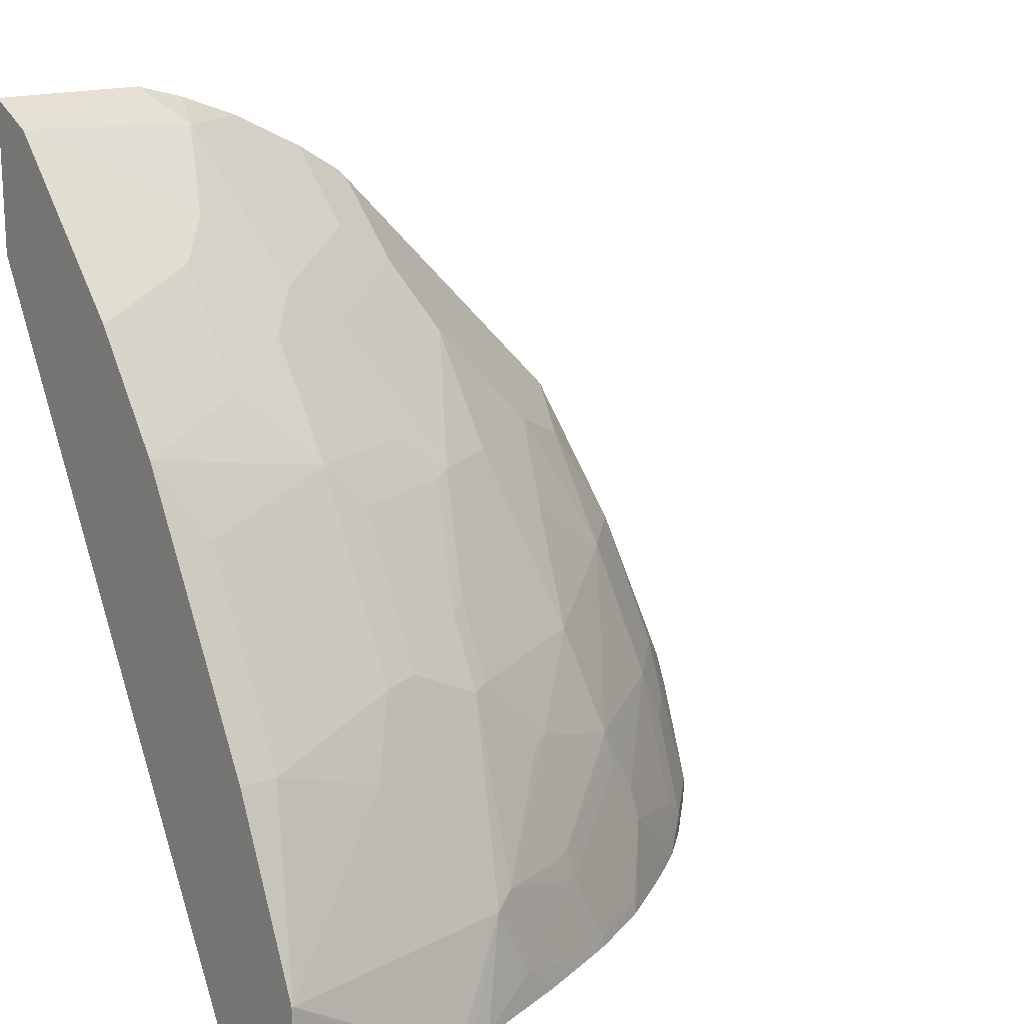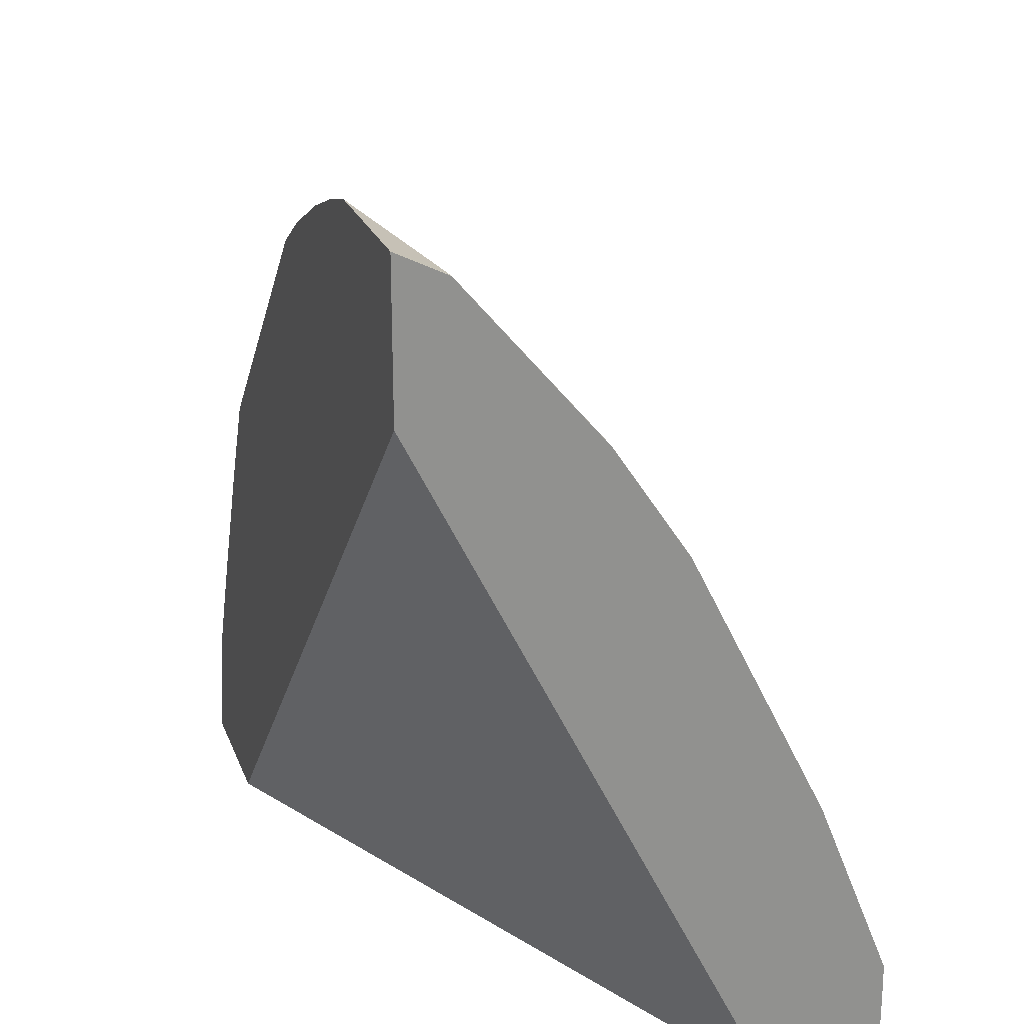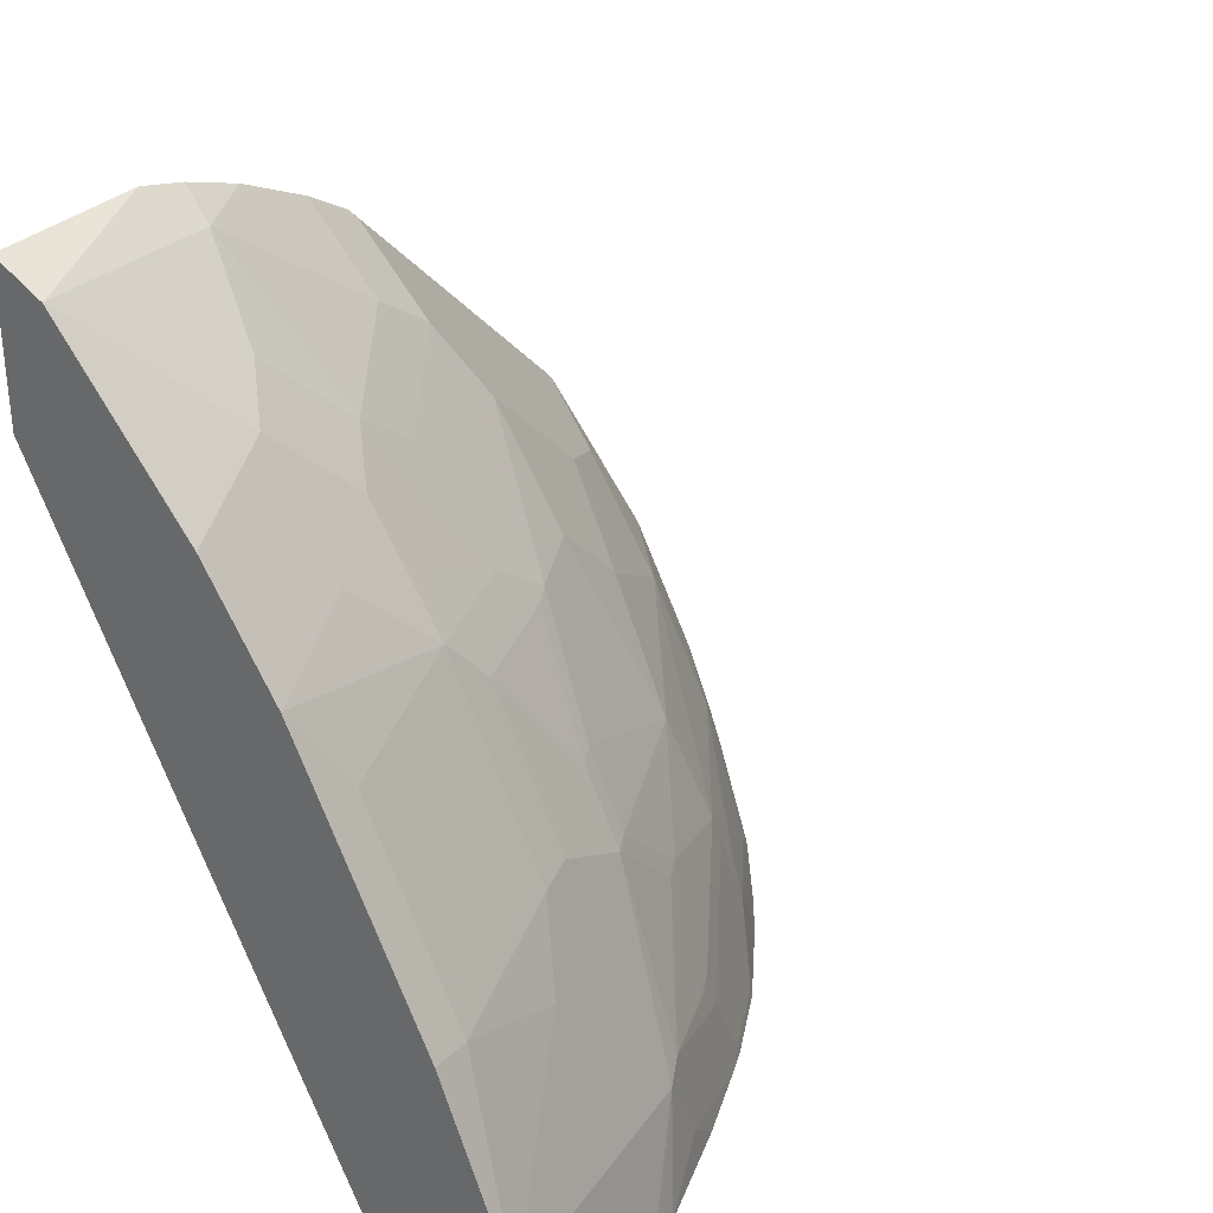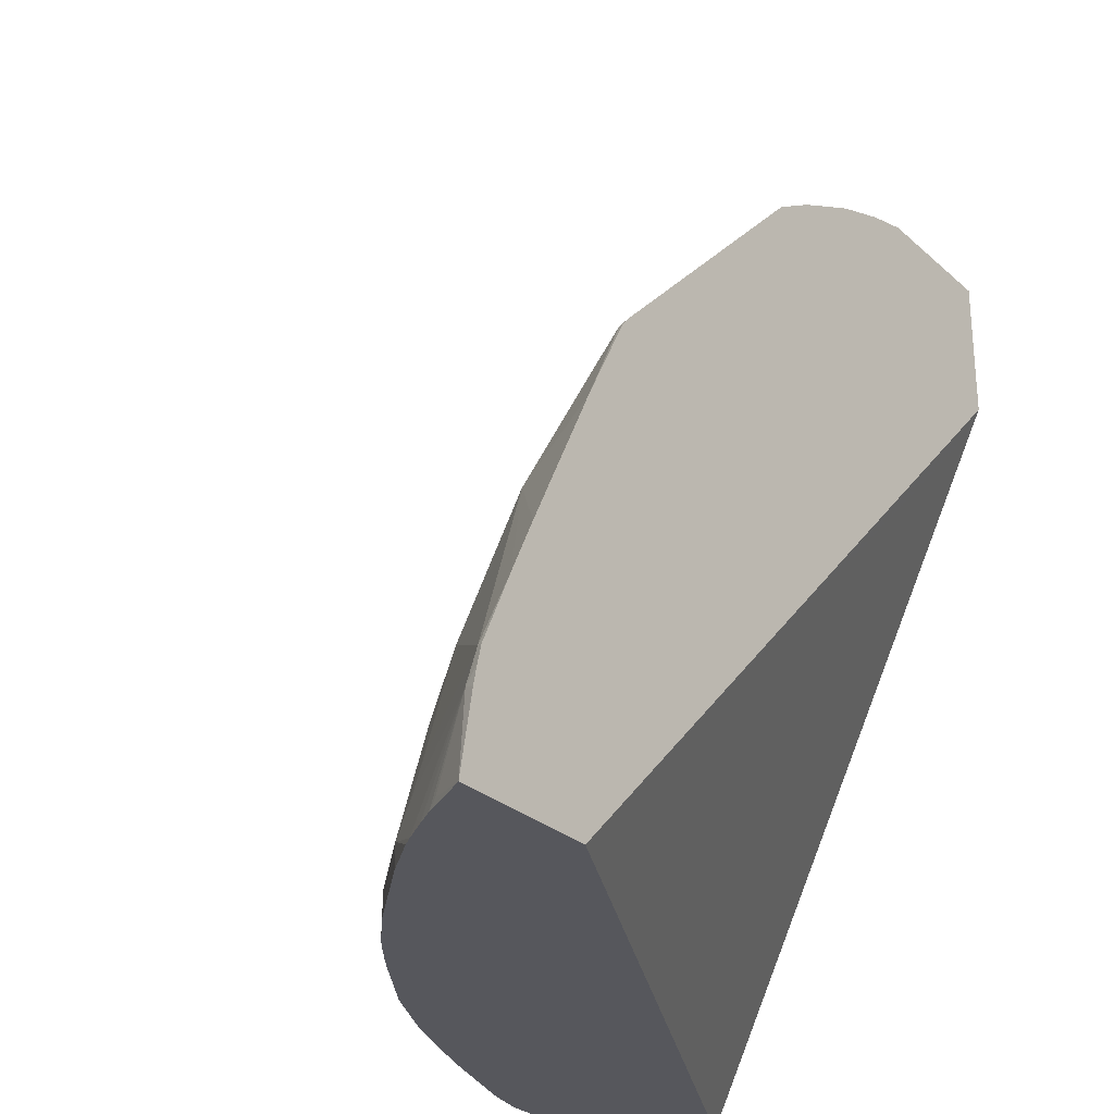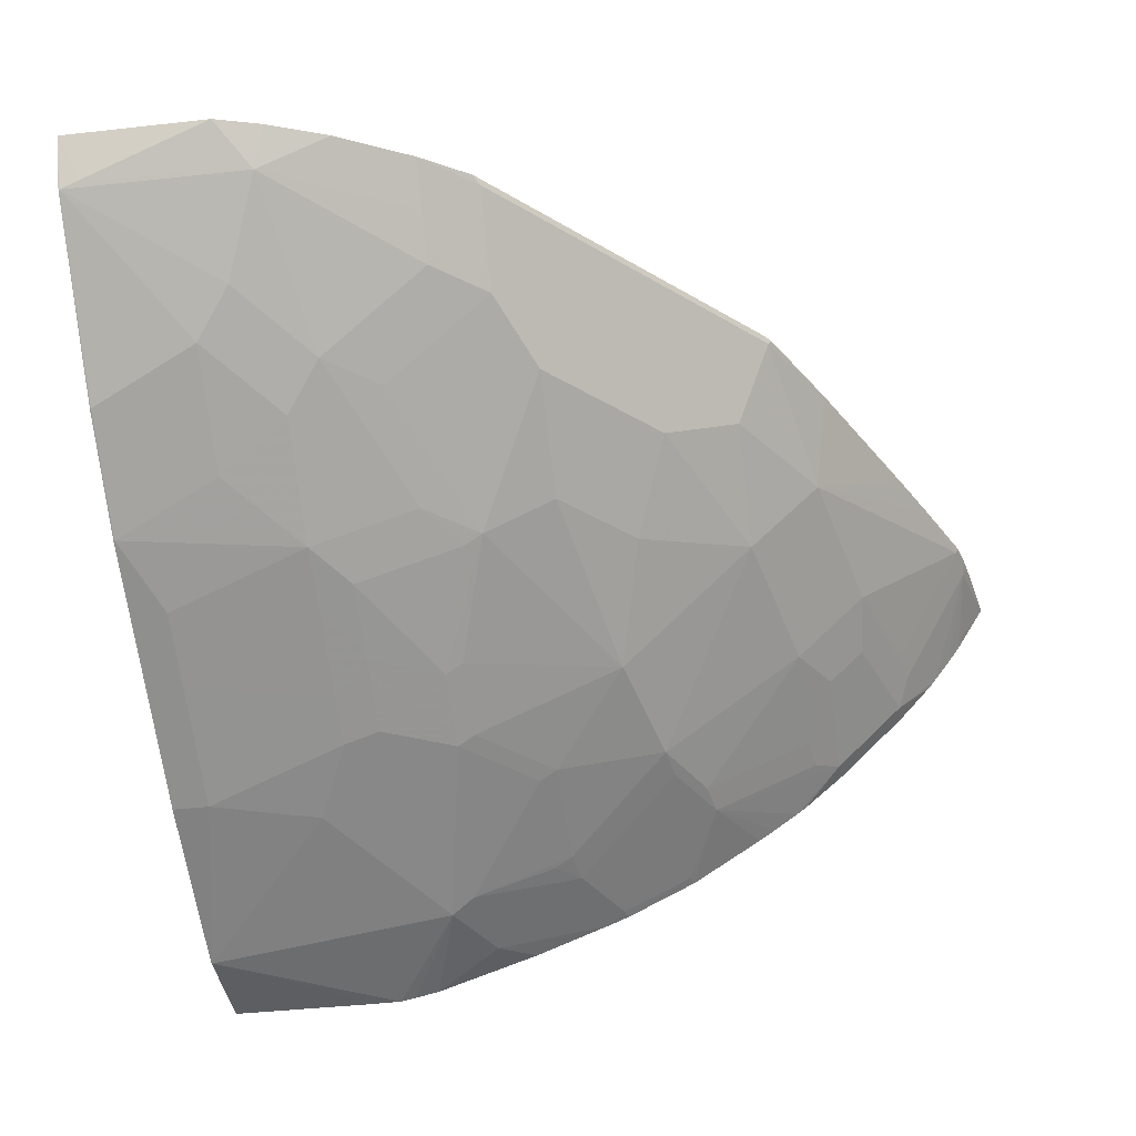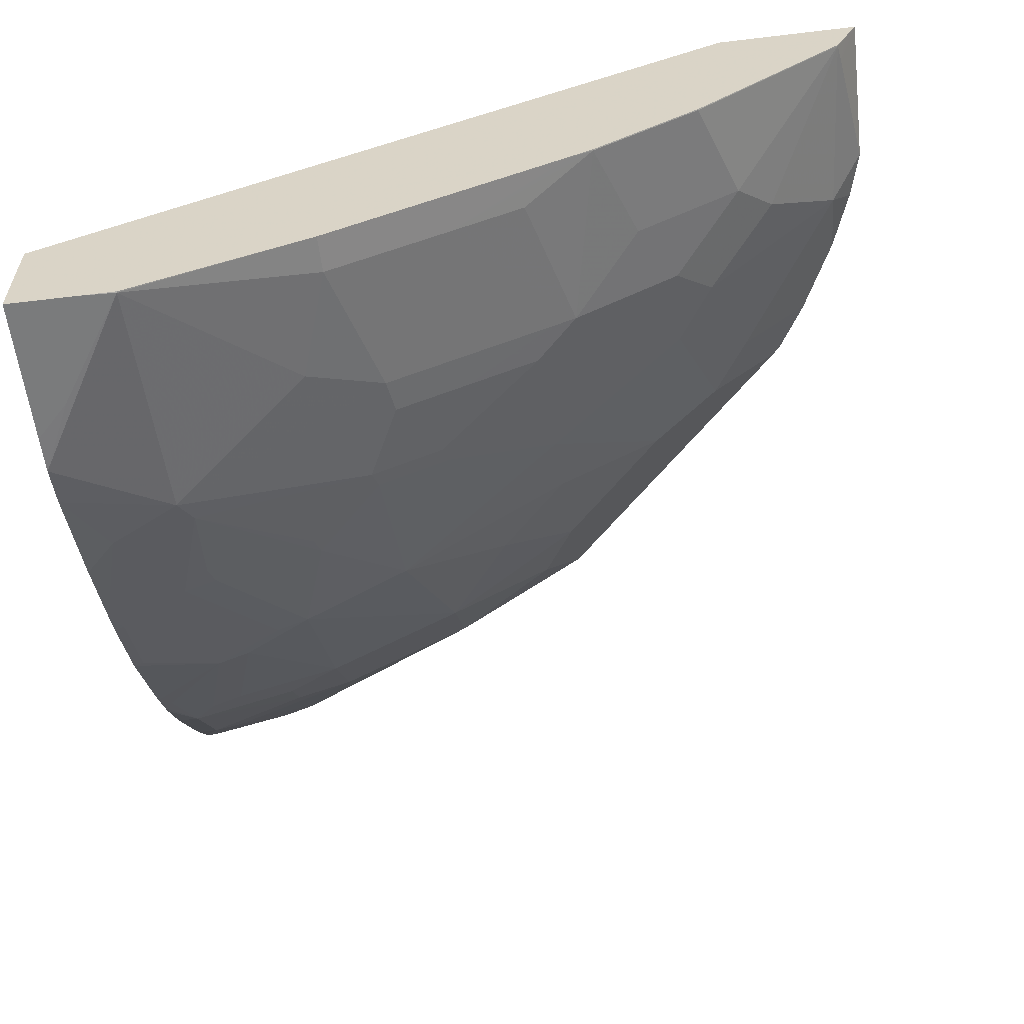
<metadata>
{"format":"obj","ext":"obj","renderer":"f3d","projection":"perspective","resolution":1024,"background":"white","views":[{"elev":16.9,"azim":142.0,"up":"+Y"},{"elev":23.7,"azim":72.5,"up":"+Y"},{"elev":32.3,"azim":126.9,"up":"+Y"},{"elev":-27.5,"azim":-53.3,"up":"+Y"},{"elev":-39.3,"azim":-171.8,"up":"+Z"},{"elev":-58.3,"azim":97.0,"up":"+Z"}]}
</metadata>
<code>
v -0.4714 -0.0802 -0.2912
v -0.454 -0.0802 -0.3201
v -0.3883 -0.0802 -0.2912
v -0.4713 -0.07992 -0.2912
v -0.4601 -0.03381 -0.2977
v -0.4567 -0.07608 -0.3146
v -0.4471 -0.0802 -0.3299
v 0.0006084 -0.0802 -0.4871
v 0.0006084 0.2977 -0.2977
v 0.0006084 0.3107 -0.2912
v -0.4633 -0.03709 -0.2912
v -0.4609 -0.02604 -0.2912
v -0.4567 -0.01521 -0.2943
v -0.4195 -0.05411 -0.3586
v -0.4533 -0.04736 -0.3112
v -0.4398 -0.07442 -0.3383
v -0.4369 -0.0802 -0.3441
v 0.0006084 -0.0802 -0.548
v 0.0006084 0.3923 -0.2912
v -0.4583 -0.016 -0.2912
v -0.3958 0.0254 -0.3552
v -0.4161 -0.03552 -0.3552
v -0.4395 0.02382 -0.2912
v -0.3755 0.1066 -0.3349
v -0.3924 -0.006749 -0.3721
v -0.4127 -0.06762 -0.3721
v -0.4325 -0.0802 -0.3497
v -0.08021 -0.0802 -0.548
v 0.0006084 -0.04056 -0.548
v 0.0006084 0.3858 -0.304
v -3.862e-05 0.3789 -0.318
v -3.862e-05 0.3856 -0.3045
v -3.862e-05 0.3923 -0.2912
v -0.3755 0.0254 -0.3755
v -0.4245 0.05481 -0.2912
v -0.3839 0.136 -0.2912
v -0.3552 0.1877 -0.2943
v -0.3349 0.1674 -0.3349
v -0.3552 0.1066 -0.3552
v -0.3552 0.066 -0.3755
v -0.3721 -0.006749 -0.3924
v -0.3721 -0.06762 -0.4127
v -0.4127 -0.0802 -0.3721
v -0.1006 -0.0802 -0.5478
v -0.0609 -0.06086 -0.548
v -3.862e-05 -0.02025 -0.548
v 0.0006084 -0.02025 -0.5478
v 0.0006084 0.3789 -0.3177
v -0.08123 0.3315 -0.3518
v -0.1015 0.3721 -0.3112
v -0.01016 0.3806 -0.3146
v 0.0006084 0.3787 -0.3181
v -3.862e-05 0.2909 -0.3924
v -0.0609 0.3112 -0.3721
v -0.08192 0.3919 -0.2912
v -0.3552 0.0254 -0.3958
v -0.3568 0.187 -0.2912
v -0.274 0.208 -0.3552
v -0.2943 0.1877 -0.3552
v -0.352 0.1925 -0.2912
v -0.2912 0.2534 -0.2912
v -0.21 0.3345 -0.2912
v -0.2132 0.3298 -0.2943
v -0.274 0.2283 -0.3349
v -0.3349 0.1066 -0.3755
v -0.3586 0.006802 -0.3992
v -0.3586 -0.05411 -0.4195
v -0.2977 -0.03381 -0.4601
v -0.3383 -0.07442 -0.4398
v -0.344 -0.0802 -0.4369
v -0.3497 -0.0802 -0.4325
v -0.3721 -0.0802 -0.4127
v -0.1095 -0.0802 -0.546
v -0.1421 -0.02025 -0.5277
v -0.08123 0.06092 -0.5074
v -0.02032 0.08122 -0.5074
v 0.0006084 0.08122 -0.5074
v 0.0006084 -0.01961 -0.5477
v -0.1218 0.2909 -0.3721
v -0.1414 0.372 -0.2912
v -0.1085 0.3845 -0.2912
v -0.1827 0.3112 -0.3316
v -0.1827 0.3315 -0.3112
v -0.182 0.3517 -0.2912
v 0.0006084 0.2907 -0.3925
v -3.862e-05 0.23 -0.433
v -0.0609 0.2503 -0.4127
v -0.1015 0.2706 -0.3924
v -0.274 0.0254 -0.4567
v -0.2943 -0.01521 -0.4567
v -0.3552 -0.03552 -0.4161
v -0.274 0.1472 -0.3958
v -0.2132 0.2892 -0.3349
v -0.2334 0.2486 -0.3552
v -0.1834 0.351 -0.2912
v -0.2571 0.08797 -0.4398
v -0.2774 -0.07442 -0.4804
v -0.279 -0.0802 -0.4808
v -0.32 -0.0802 -0.454
v -0.3299 -0.0802 -0.4471
v -0.2774 0.006802 -0.4601
v -0.1234 -0.0802 -0.543
v -0.1624 -0.06086 -0.5277
v -0.1556 -0.0135 -0.521
v -0.1624 0.08377 -0.4821
v -0.1015 0.1015 -0.4871
v -0.02032 0.1218 -0.4871
v 0.0006084 0.1218 -0.4871
v -0.1218 0.23 -0.4127
v -0.1624 0.2097 -0.4127
v -0.1725 0.2283 -0.3958
v -0.1523 0.2689 -0.3755
v 0.0006084 0.2298 -0.433
v 0.0006084 0.2163 -0.4399
v -3.862e-05 0.2165 -0.4398
v -0.02032 0.1489 -0.4736
v -0.02032 0.1894 -0.4533
v -0.1015 0.2097 -0.433
v -0.2132 0.0457 -0.477
v -0.2132 -0.01521 -0.4973
v -0.2165 -0.03381 -0.5007
v -0.2334 0.1877 -0.3958
v -0.1929 0.1877 -0.4161
v -0.1725 0.08631 -0.477
v -0.1929 0.066 -0.477
v -0.1725 0.1269 -0.4567
v -0.2368 -0.07442 -0.5007
v -0.2384 -0.0802 -0.5011
v -0.2571 -0.03381 -0.4804
v -0.1827 -0.0802 -0.523
v -0.176 -0.05411 -0.521
v -0.184 -0.0802 -0.5225
v -0.2253 -0.0802 -0.5064
v -0.203 0.04316 -0.4821
v -0.203 -0.01776 -0.5024
v -0.1624 0.1243 -0.4618
v -0.1218 0.1041 -0.4821
v -0.1015 0.1286 -0.4736
v 0.0006084 0.1489 -0.4736
v -0.1218 0.1852 -0.4415
v -0.1827 0.1852 -0.4212
v -0.1015 0.1962 -0.4398
v -0.1218 0.1446 -0.4618
f 68 89 101
f 69 100 70
f 68 129 97
f 68 101 129
f 73 102 74
f 68 90 89
f 67 91 90
f 68 99 100
f 68 98 99
f 68 97 98
f 67 90 68
f 74 102 103
f 65 96 89
f 68 100 69
f 74 103 131
f 76 108 77
f 74 104 105
f 65 92 96
f 83 95 84
f 85 113 86
f 82 112 93
f 79 112 82
f 79 111 112
f 74 131 104
f 79 110 111
f 79 88 109
f 76 107 108
f 76 106 107
f 75 106 76
f 74 106 75
f 74 105 106
f 79 109 110
f 63 82 93
f 46 76 77
f 63 95 83
f 52 85 53
f 50 84 80
f 50 83 84
f 50 82 83
f 50 79 82
f 50 55 51
f 53 85 86
f 50 81 55
f 49 79 50
f 49 54 79
f 46 78 47
f 46 77 78
f 46 75 76
f 86 113 114
f 50 80 81
f 63 83 82
f 53 86 87
f 54 87 88
f 62 95 63
f 59 92 65
f 58 122 92
f 58 94 122
f 58 93 94
f 58 63 93
f 53 87 54
f 58 64 63
f 56 65 89
f 56 67 66
f 56 91 67
f 56 90 91
f 56 89 90
f 54 88 79
f 58 92 59
f 86 114 115
f 136 140 143
f 86 116 117
f 110 141 123
f 110 140 141
f 110 118 140
f 109 118 110
f 107 139 108
f 107 116 139
f 110 123 111
f 106 116 107
f 106 137 138
f 105 137 106
f 105 143 137
f 105 136 143
f 105 126 136
f 105 124 126
f 106 138 116
f 105 125 124
f 114 139 115
f 116 138 142
f 46 74 75
f 138 143 142
f 137 143 138
f 136 141 140
f 127 133 128
f 123 136 126
f 115 139 116
f 123 141 136
f 121 131 133
f 120 135 121
f 118 143 140
f 118 142 143
f 116 118 117
f 116 142 118
f 121 133 127
f 86 115 116
f 105 119 125
f 104 120 119
f 96 124 125
f 94 123 122
f 93 123 94
f 93 111 123
f 93 112 111
f 92 122 96
f 96 125 119
f 89 121 101
f 89 119 120
f 89 96 119
f 88 118 109
f 87 118 88
f 86 118 87
f 86 117 118
f 89 120 121
f 105 134 119
f 96 122 123
f 96 126 124
f 104 135 120
f 104 121 135
f 104 131 121
f 104 134 105
f 104 119 134
f 103 133 131
f 96 123 126
f 103 132 133
f 102 130 103
f 101 121 129
f 97 121 127
f 97 129 121
f 97 128 98
f 97 127 128
f 103 130 132
f 44 46 45
f 25 56 41
f 44 73 74
f 1 23 20
f 1 20 12
f 1 12 11
f 1 11 4
f 1 4 5
f 1 5 6
f 2 6 5
f 2 5 7
f 3 8 9
f 3 9 10
f 4 11 5
f 5 11 12
f 5 12 13
f 5 13 14
f 5 14 15
f 5 15 7
f 7 16 17
f 8 30 19
f 8 48 30
f 8 52 48
f 8 85 52
f 8 113 85
f 8 114 113
f 1 35 23
f 8 139 114
f 8 77 108
f 8 78 77
f 8 47 78
f 8 29 47
f 8 18 29
f 7 15 16
f 8 108 139
f 1 36 35
f 1 57 36
f 1 60 57
f 1 132 130
f 1 133 132
f 1 128 133
f 1 98 128
f 1 99 98
f 1 100 99
f 1 130 102
f 1 70 100
f 1 72 71
f 1 43 72
f 1 27 43
f 1 17 27
f 1 7 17
f 1 2 7
f 1 71 70
f 8 19 10
f 1 102 73
f 1 44 28
f 1 61 60
f 1 62 61
f 1 95 62
f 1 84 95
f 1 80 84
f 1 81 80
f 1 73 44
f 1 55 81
f 1 19 33
f 1 10 19
f 1 3 10
f 1 8 3
f 1 18 8
f 1 28 18
f 1 33 55
f 8 10 9
f 1 6 2
f 13 21 22
f 37 59 38
f 37 58 59
f 36 57 37
f 34 40 56
f 33 51 55
f 32 51 33
f 37 57 60
f 31 54 49
f 31 52 53
f 31 48 52
f 31 51 32
f 31 50 51
f 31 49 50
f 30 48 31
f 31 53 54
f 29 46 47
f 37 60 61
f 37 62 63
f 42 66 67
f 42 71 72
f 42 70 71
f 42 69 70
f 42 68 69
f 42 67 68
f 37 61 62
f 12 20 13
f 40 65 56
f 39 65 40
f 38 65 39
f 38 59 65
f 37 64 58
f 37 63 64
f 41 56 66
f 28 44 45
f 41 66 42
f 26 72 43
f 18 46 29
f 18 45 46
f 18 28 45
f 17 26 27
f 16 26 17
f 14 16 15
f 19 30 31
f 14 26 16
f 14 21 25
f 14 22 21
f 13 23 24
f 13 20 23
f 13 22 14
f 26 43 27
f 14 25 26
f 19 31 32
f 13 24 21
f 21 34 25
f 19 32 33
f 25 42 26
f 44 74 46
f 25 34 56
f 24 35 36
f 24 40 34
f 25 41 42
f 26 42 72
f 24 38 39
f 24 37 38
f 24 36 37
f 23 35 24
f 24 39 40
f 21 24 34

</code>
